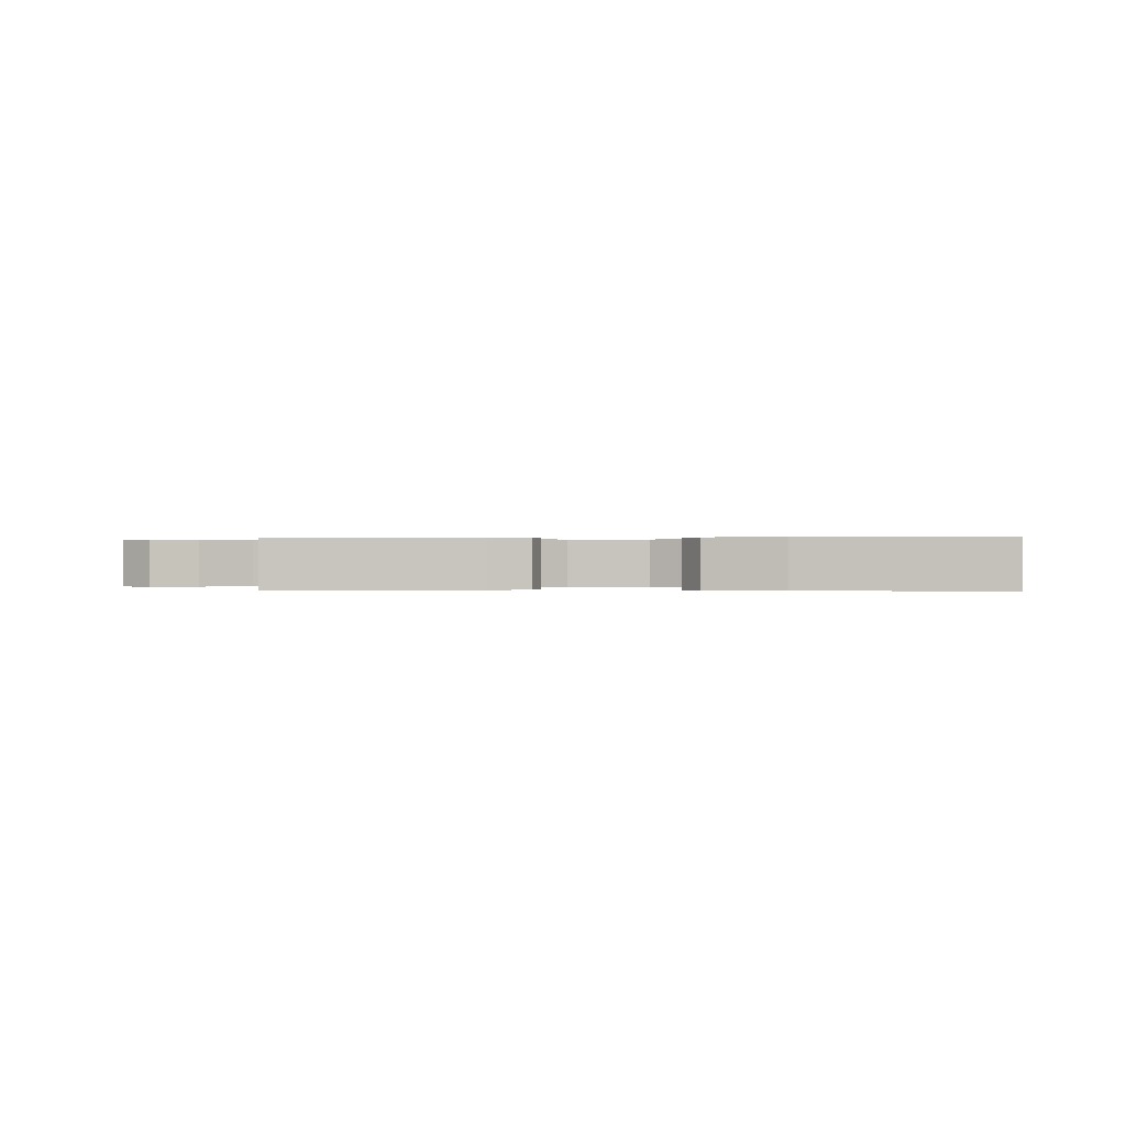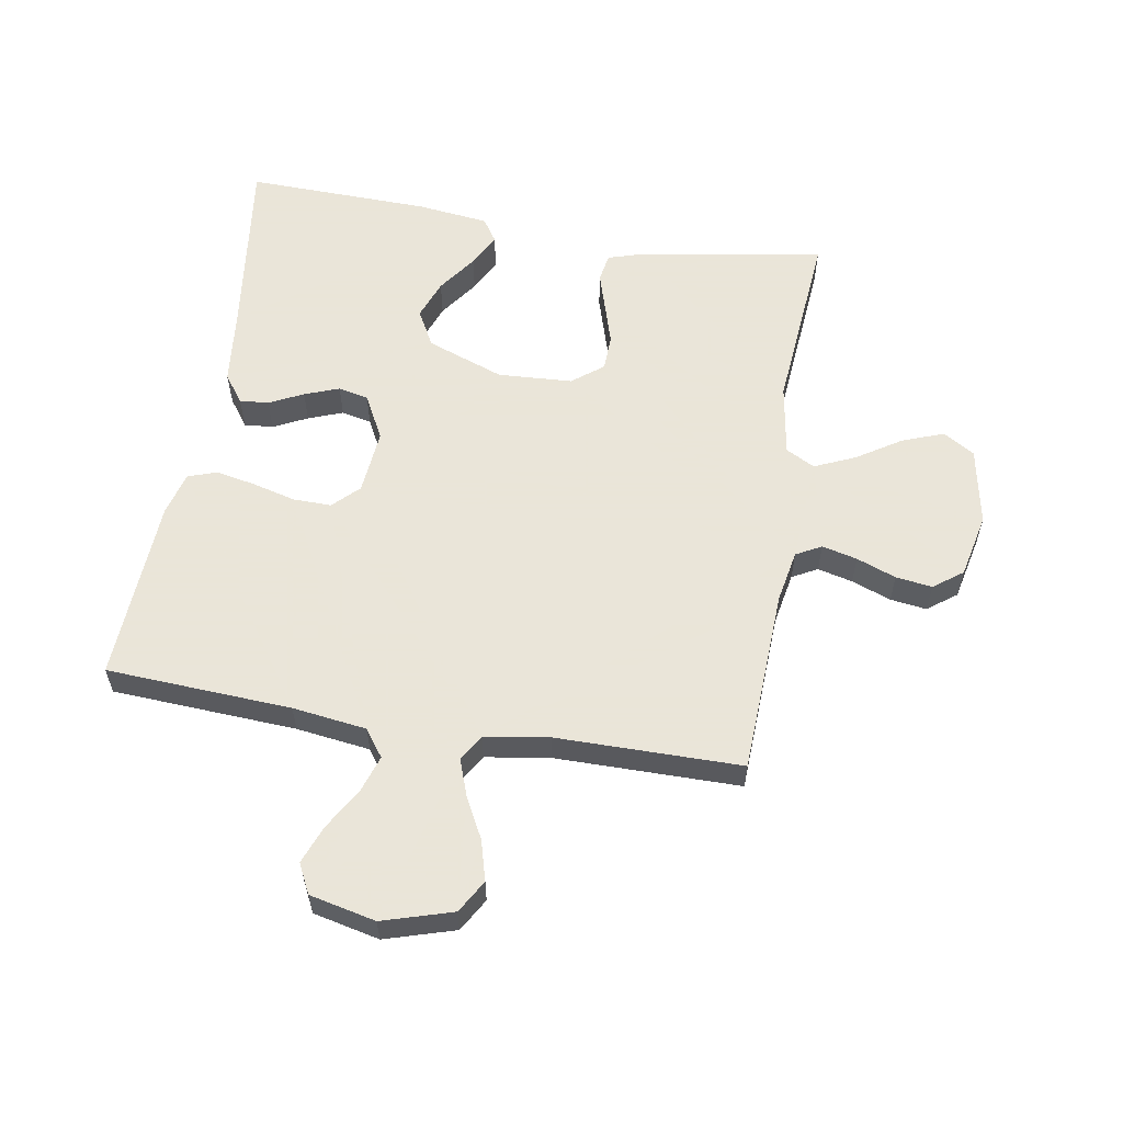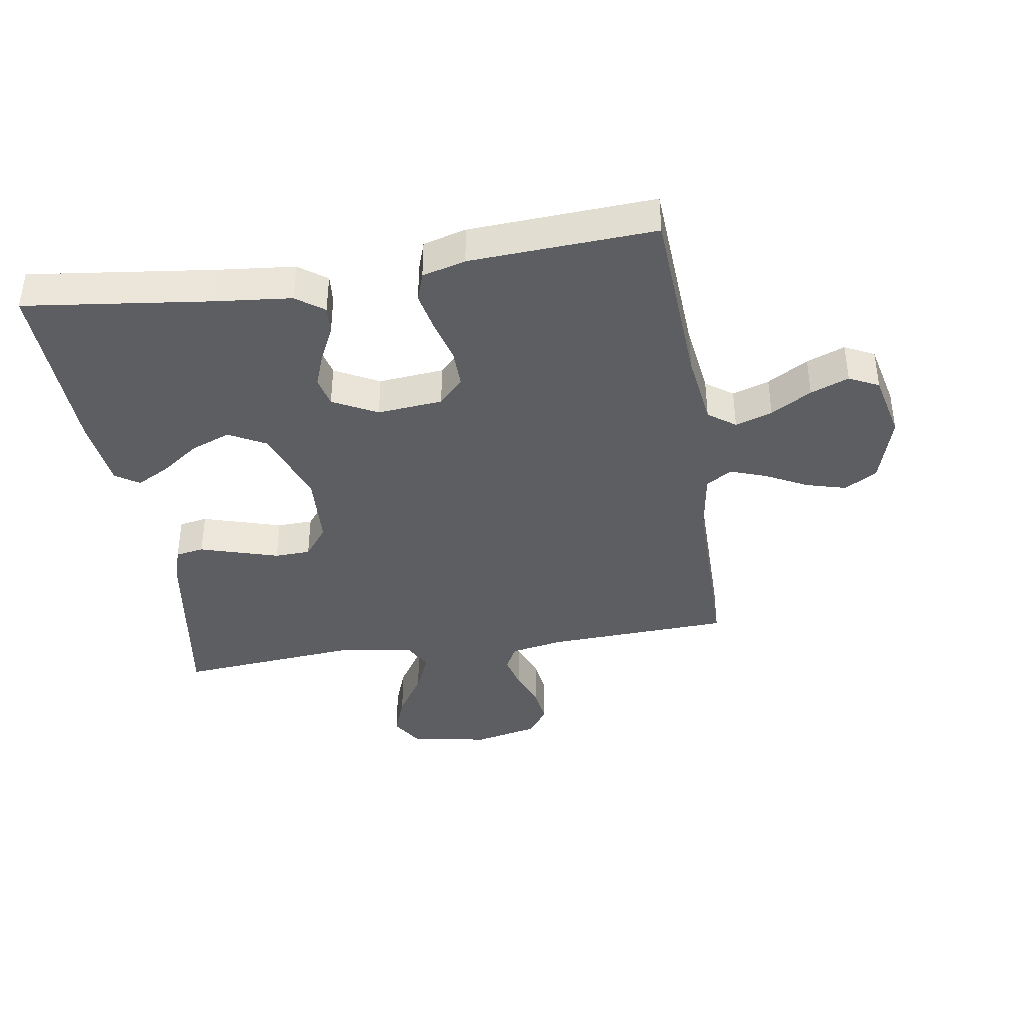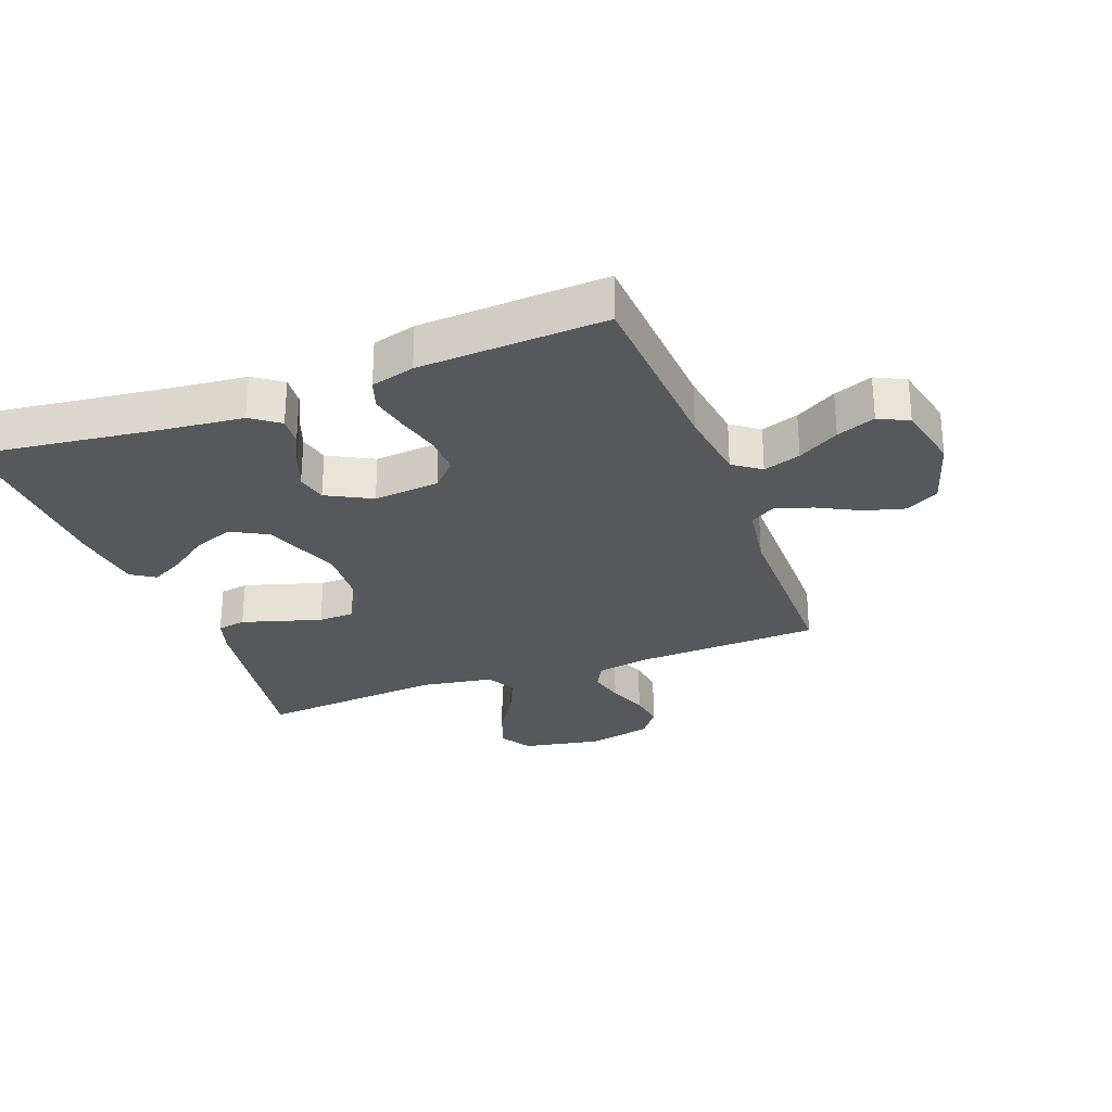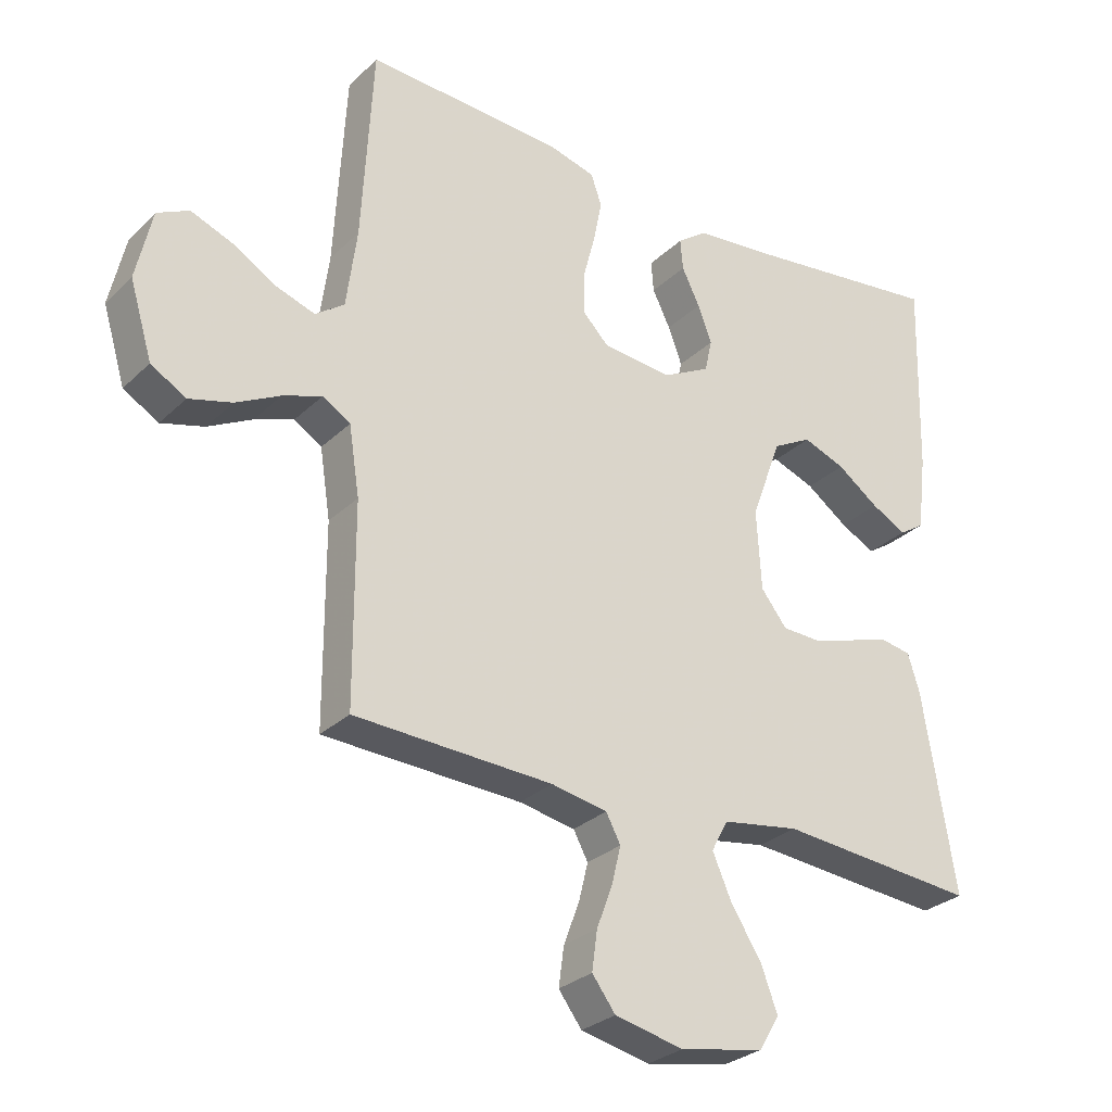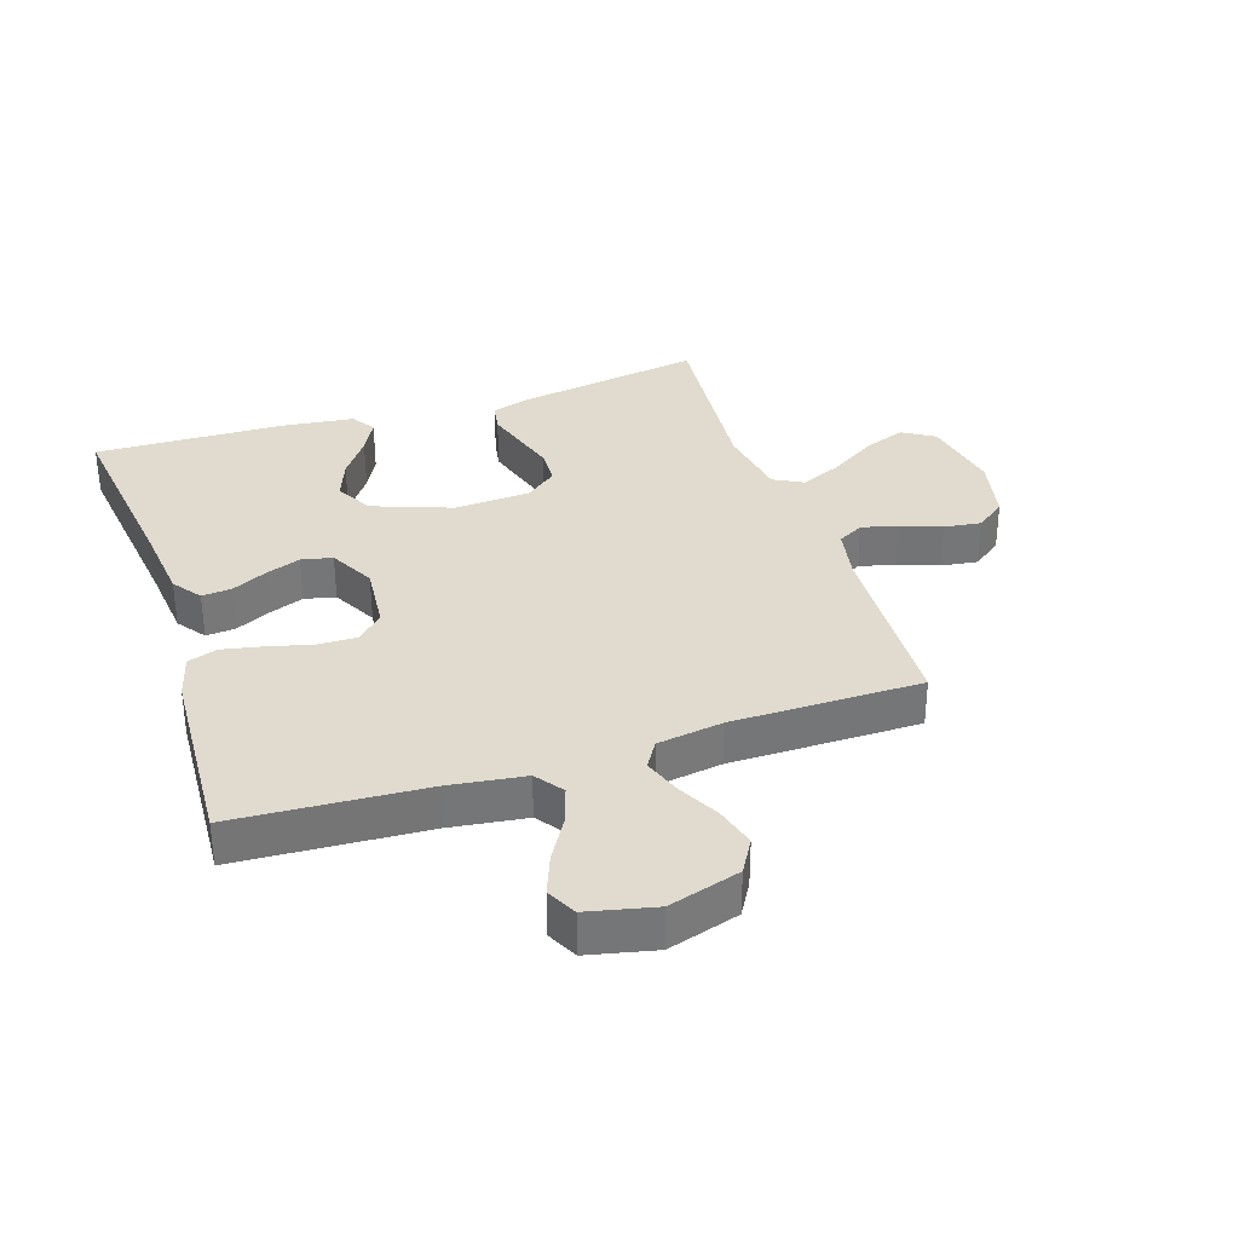
<metadata>
{"format":"obj","ext":"obj","renderer":"f3d","projection":"perspective","resolution":1024,"background":"white","views":[{"elev":0.1,"azim":-84.3,"up":"+Y"},{"elev":58.6,"azim":99.5,"up":"+Y"},{"elev":-39.4,"azim":9.1,"up":"+Y"},{"elev":-28.1,"azim":20.6,"up":"+Y"},{"elev":-28.8,"azim":144.1,"up":"+Z"},{"elev":33.7,"azim":71.8,"up":"+Y"}]}
</metadata>
<code>
v -0.5 0.07 0.5
v -0.2 0.07 0.462
v -0.076 0.07 0.449
v -0.031 0.07 0.416
v -0.035 0.07 0.369
v -0.062 0.07 0.314
v -0.083 0.07 0.258
v -0.072 0.07 0.209
v 0 0.07 0.171
v 0.106 0.07 0.181
v 0.146 0.07 0.222
v 0.145 0.07 0.284
v 0.127 0.07 0.353
v 0.114 0.07 0.418
v 0.13 0.07 0.465
v 0.2 0.07 0.484
v 0.5 0.07 0.5
v 0.517 0.07 0.2
v 0.533 0.07 0.08
v 0.577 0.07 0.048
v 0.637 0.07 0.068
v 0.703 0.07 0.107
v 0.765 0.07 0.131
v 0.813 0.07 0.107
v 0.837 0.07 0
v 0.803 0.07 -0.113
v 0.75 0.07 -0.144
v 0.685 0.07 -0.126
v 0.618 0.07 -0.091
v 0.559 0.07 -0.07
v 0.517 0.07 -0.096
v 0.501 0.07 -0.2
v 0.5 0.07 -0.5
v 0.2 0.07 -0.513
v 0.115 0.07 -0.529
v 0.093 0.07 -0.57
v 0.107 0.07 -0.627
v 0.131 0.07 -0.691
v 0.139 0.07 -0.75
v 0.104 0.07 -0.797
v 0 0.07 -0.82
v -0.127 0.07 -0.796
v -0.158 0.07 -0.745
v -0.133 0.07 -0.678
v -0.087 0.07 -0.606
v -0.058 0.07 -0.54
v -0.083 0.07 -0.493
v -0.2 0.07 -0.474
v -0.5 0.07 -0.5
v -0.451 0.07 -0.2
v -0.433 0.07 -0.142
v -0.387 0.07 -0.134
v -0.325 0.07 -0.153
v -0.259 0.07 -0.173
v -0.201 0.07 -0.171
v -0.162 0.07 -0.121
v -0.155 0.07 0
v -0.201 0.07 0.125
v -0.26 0.07 0.157
v -0.324 0.07 0.133
v -0.387 0.07 0.088
v -0.44 0.07 0.06
v -0.478 0.07 0.085
v -0.492 0.07 0.2
v -0.5 0 0.5
v -0.2 0 0.462
v -0.076 0 0.449
v -0.031 0 0.416
v -0.035 0 0.369
v -0.062 0 0.314
v -0.083 0 0.258
v -0.072 0 0.209
v 0 0 0.171
v 0.106 0 0.181
v 0.146 0 0.222
v 0.145 0 0.284
v 0.127 0 0.353
v 0.114 0 0.418
v 0.13 0 0.465
v 0.2 0 0.484
v 0.5 0 0.5
v 0.517 0 0.2
v 0.533 0 0.08
v 0.577 0 0.048
v 0.637 0 0.068
v 0.703 0 0.107
v 0.765 0 0.131
v 0.813 0 0.107
v 0.837 0 0
v 0.803 0 -0.113
v 0.75 0 -0.144
v 0.685 0 -0.126
v 0.618 0 -0.091
v 0.559 0 -0.07
v 0.517 0 -0.096
v 0.501 0 -0.2
v 0.5 0 -0.5
v 0.2 0 -0.513
v 0.115 0 -0.529
v 0.093 0 -0.57
v 0.107 0 -0.627
v 0.131 0 -0.691
v 0.139 0 -0.75
v 0.104 0 -0.797
v 0 0 -0.82
v -0.127 0 -0.796
v -0.158 0 -0.745
v -0.133 0 -0.678
v -0.087 0 -0.606
v -0.058 0 -0.54
v -0.083 0 -0.493
v -0.2 0 -0.474
v -0.5 0 -0.5
v -0.451 0 -0.2
v -0.433 0 -0.142
v -0.387 0 -0.134
v -0.325 0 -0.153
v -0.259 0 -0.173
v -0.201 0 -0.171
v -0.162 0 -0.121
v -0.155 0 0
v -0.201 0 0.125
v -0.26 0 0.157
v -0.324 0 0.133
v -0.387 0 0.088
v -0.44 0 0.06
v -0.478 0 0.085
v -0.492 0 0.2
f 63 64 1 2
f 60 61 62 63
f 59 60 63 2
f 58 59 2 3
f 57 58 3
f 56 57 3
f 50 51 52 53
f 48 49 50 53
f 47 48 53 54
f 42 43 44 45
f 42 45 46
f 41 42 46
f 40 41 46
f 37 38 39 40
f 36 37 40 46
f 35 36 46 47
f 32 33 34
f 31 32 34 35
f 26 27 28 29
f 26 29 30
f 25 26 30
f 24 25 30
f 21 22 23 24
f 20 21 24 30
f 19 20 30 31
f 15 16 17 18
f 12 13 14 15
f 12 15 18 19
f 3 4 5 6
f 3 6 7
f 56 3 7
f 35 47 54 55
f 35 55 56
f 11 12 19 31
f 10 11 31 35
f 9 10 35 56
f 56 7 8
f 8 9 56
f 66 65 128 127
f 127 126 125 124
f 66 127 124 123
f 67 66 123 122
f 67 122 121
f 67 121 120
f 117 116 115 114
f 117 114 113 112
f 118 117 112 111
f 109 108 107 106
f 110 109 106
f 110 106 105
f 110 105 104
f 104 103 102 101
f 110 104 101 100
f 111 110 100 99
f 98 97 96
f 99 98 96 95
f 93 92 91 90
f 94 93 90
f 94 90 89
f 94 89 88
f 88 87 86 85
f 94 88 85 84
f 95 94 84 83
f 82 81 80 79
f 79 78 77 76
f 83 82 79 76
f 70 69 68 67
f 71 70 67
f 71 67 120
f 119 118 111 99
f 120 119 99
f 95 83 76 75
f 99 95 75 74
f 120 99 74 73
f 72 71 120
f 120 73 72
f 1 65 66 2
f 2 66 67 3
f 3 67 68 4
f 4 68 69 5
f 5 69 70 6
f 6 70 71 7
f 7 71 72 8
f 8 72 73 9
f 9 73 74 10
f 10 74 75 11
f 11 75 76 12
f 12 76 77 13
f 13 77 78 14
f 14 78 79 15
f 15 79 80 16
f 16 80 81 17
f 17 81 82 18
f 18 82 83 19
f 19 83 84 20
f 20 84 85 21
f 21 85 86 22
f 22 86 87 23
f 23 87 88 24
f 24 88 89 25
f 25 89 90 26
f 26 90 91 27
f 27 91 92 28
f 28 92 93 29
f 29 93 94 30
f 30 94 95 31
f 31 95 96 32
f 32 96 97 33
f 33 97 98 34
f 34 98 99 35
f 35 99 100 36
f 36 100 101 37
f 37 101 102 38
f 38 102 103 39
f 39 103 104 40
f 40 104 105 41
f 41 105 106 42
f 42 106 107 43
f 43 107 108 44
f 44 108 109 45
f 45 109 110 46
f 46 110 111 47
f 47 111 112 48
f 48 112 113 49
f 49 113 114 50
f 50 114 115 51
f 51 115 116 52
f 52 116 117 53
f 53 117 118 54
f 54 118 119 55
f 55 119 120 56
f 56 120 121 57
f 57 121 122 58
f 58 122 123 59
f 59 123 124 60
f 60 124 125 61
f 61 125 126 62
f 62 126 127 63
f 63 127 128 64
f 64 128 65 1

</code>
